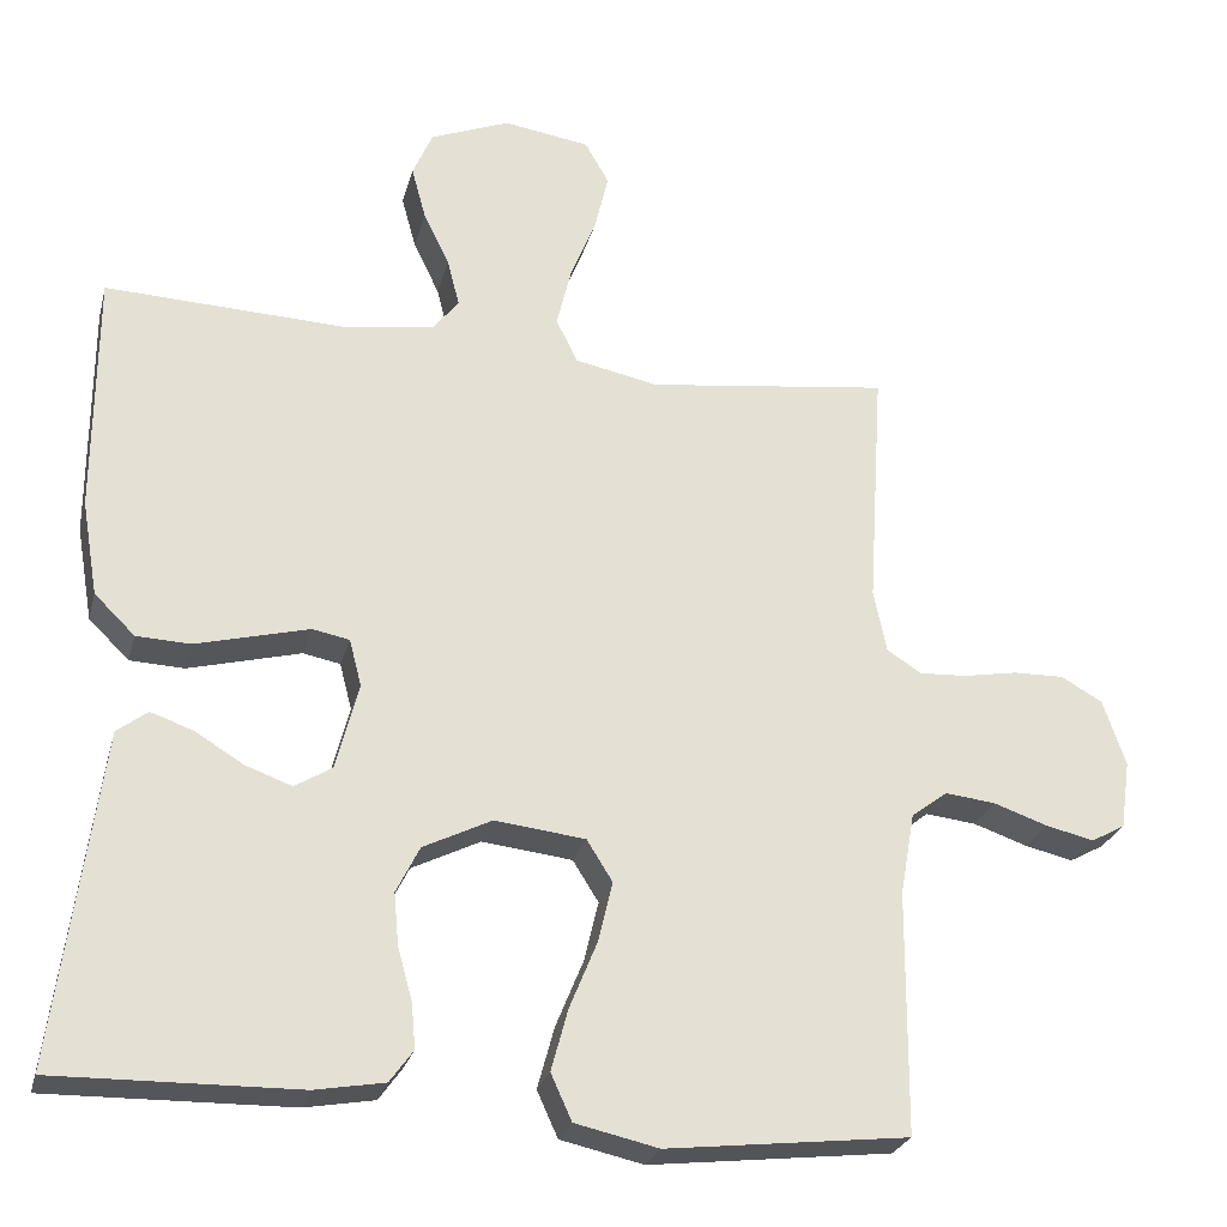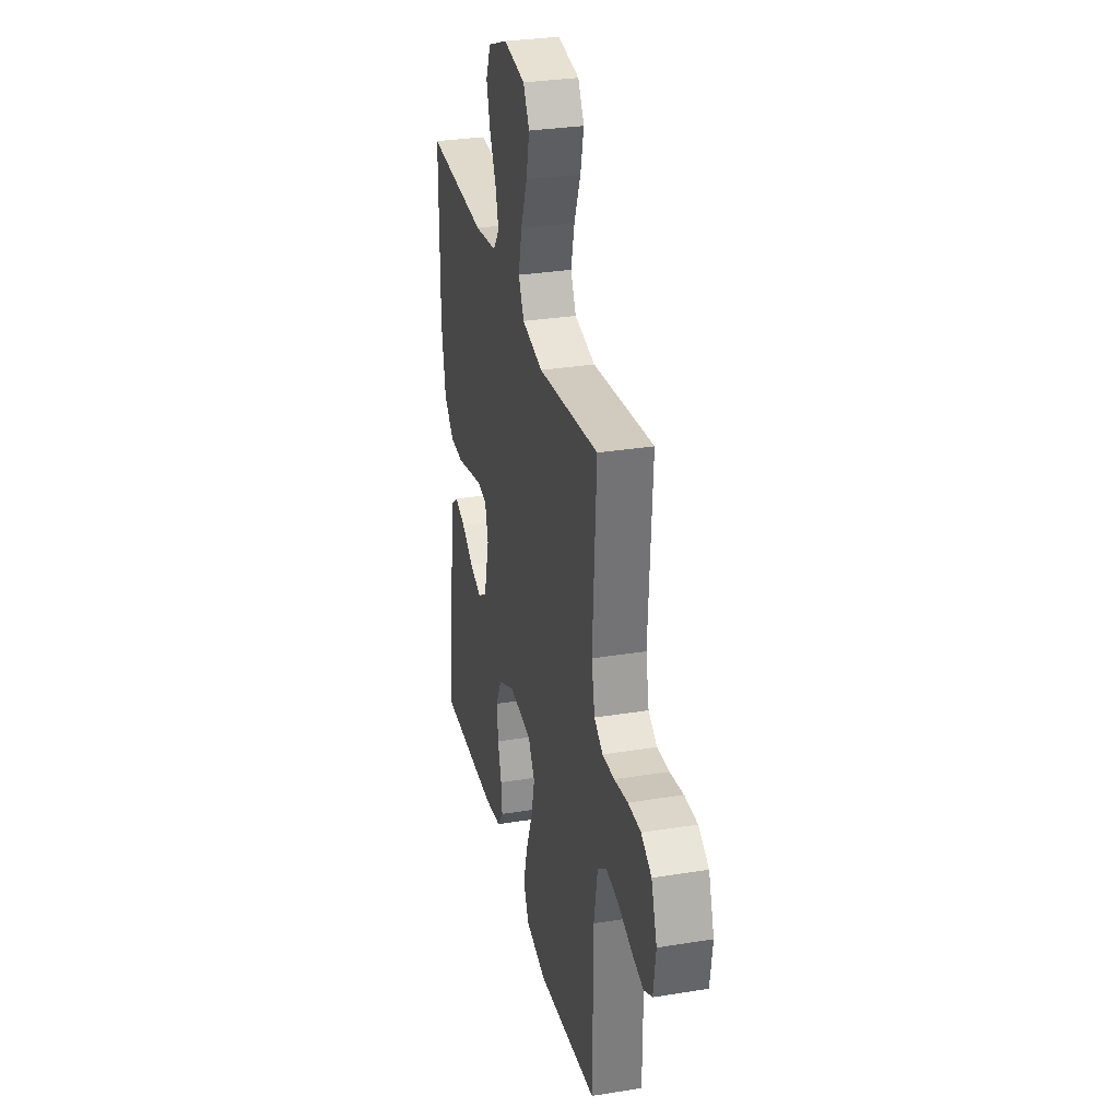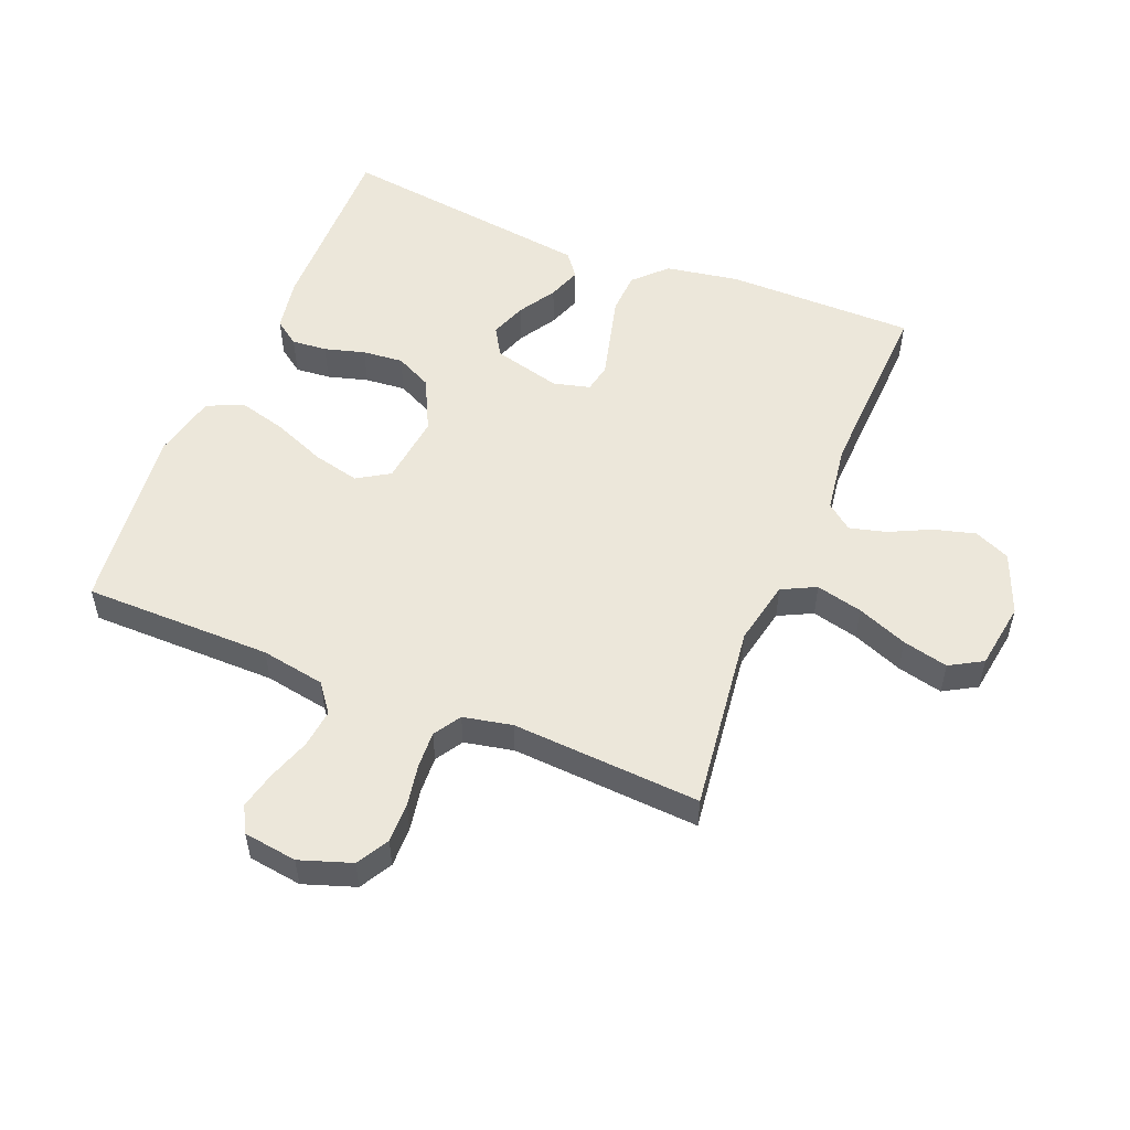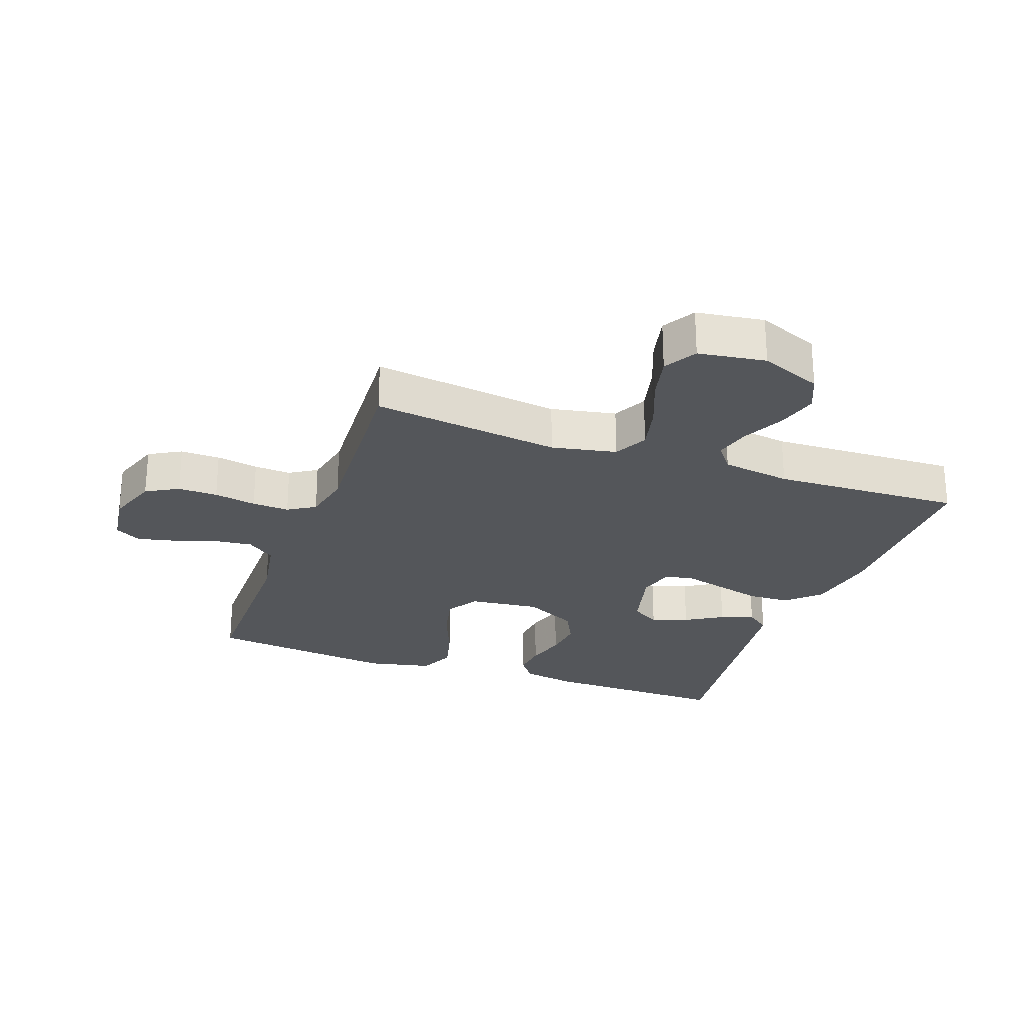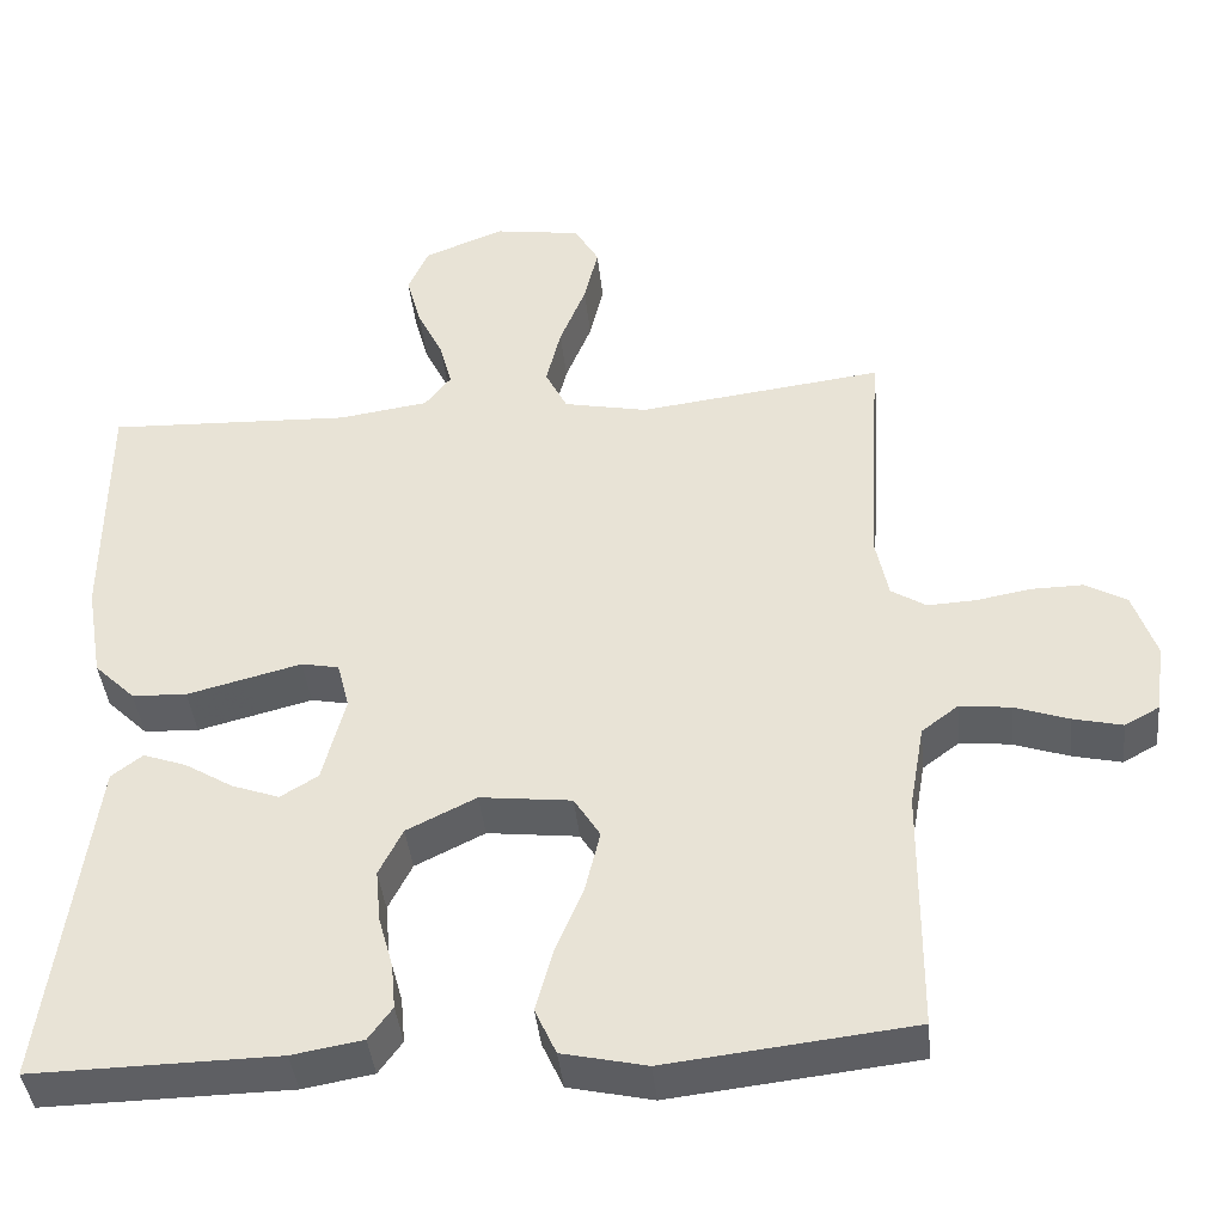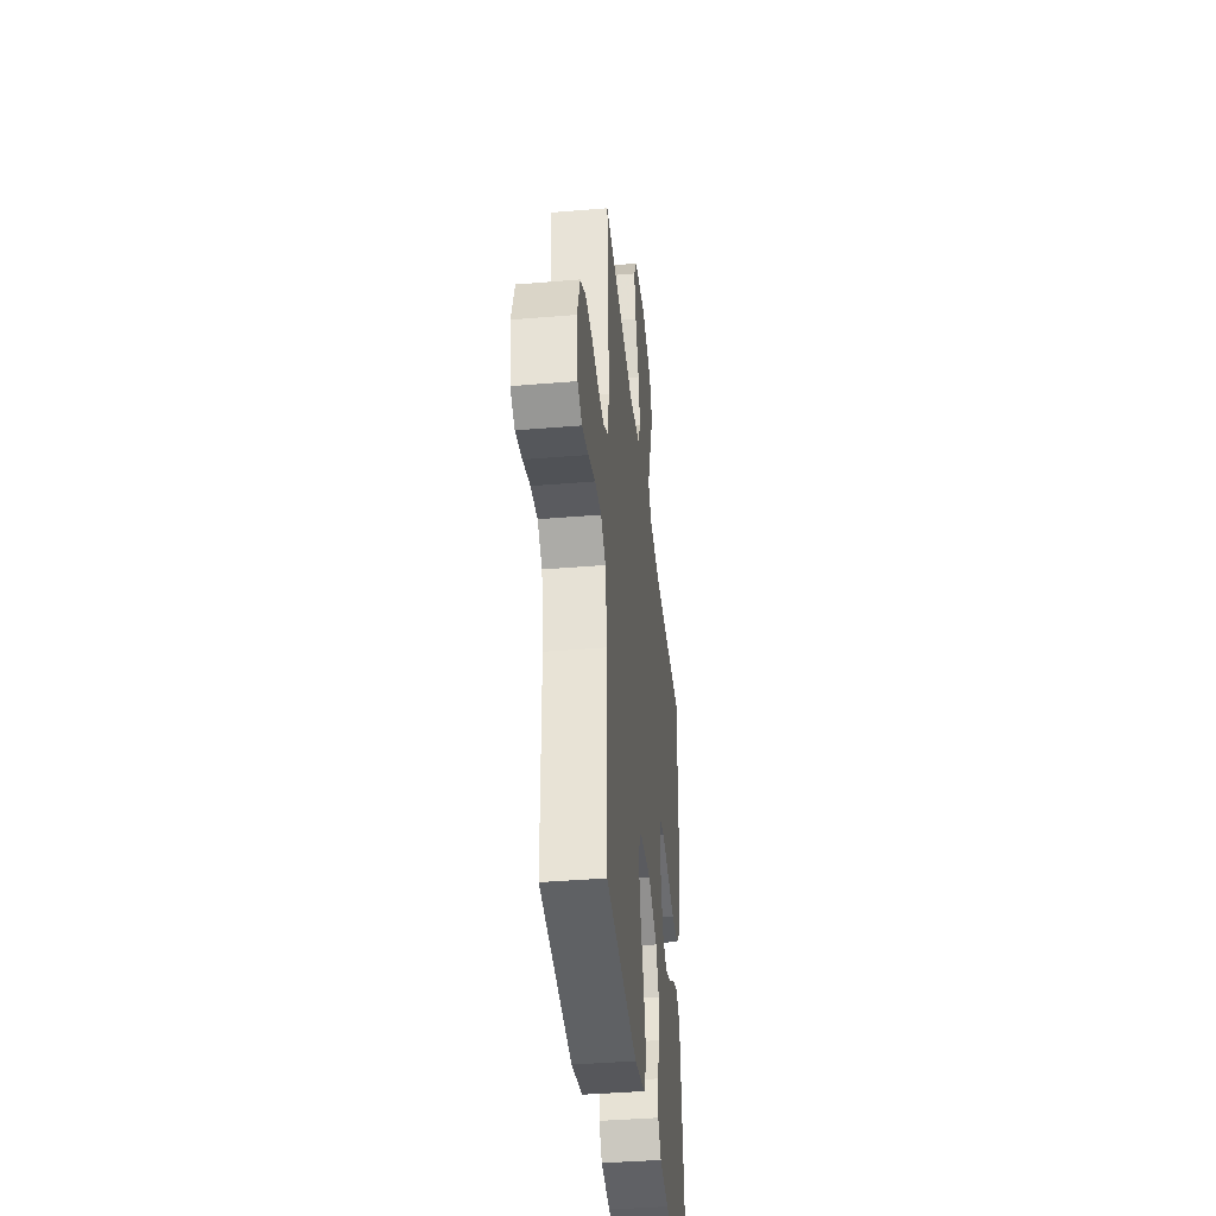
<metadata>
{"format":"obj","ext":"obj","renderer":"f3d","projection":"perspective","resolution":1024,"background":"white","views":[{"elev":-25.9,"azim":165.9,"up":"+Z"},{"elev":30.7,"azim":-103.1,"up":"+Z"},{"elev":53.1,"azim":-67.9,"up":"+Y"},{"elev":-25.7,"azim":-20.0,"up":"+Y"},{"elev":-41.0,"azim":-174.2,"up":"+Z"},{"elev":-39.9,"azim":-84.1,"up":"+Z"}]}
</metadata>
<code>
v -0.5 0.07 -0.5
v -0.502 0.07 -0.2
v -0.52 0.07 -0.098
v -0.565 0.07 -0.064
v -0.627 0.07 -0.071
v -0.694 0.07 -0.094
v -0.754 0.07 -0.108
v -0.796 0.07 -0.085
v -0.808 0.07 0
v -0.78 0.07 0.082
v -0.729 0.07 0.111
v -0.666 0.07 0.11
v -0.599 0.07 0.098
v -0.54 0.07 0.095
v -0.497 0.07 0.122
v -0.481 0.07 0.2
v -0.5 0.07 0.5
v -0.2 0.07 0.462
v -0.097 0.07 0.483
v -0.07 0.07 0.537
v -0.088 0.07 0.611
v -0.12 0.07 0.691
v -0.137 0.07 0.763
v -0.107 0.07 0.815
v 0 0.07 0.831
v 0.098 0.07 0.792
v 0.123 0.07 0.735
v 0.105 0.07 0.669
v 0.073 0.07 0.603
v 0.058 0.07 0.545
v 0.09 0.07 0.504
v 0.2 0.07 0.488
v 0.5 0.07 0.5
v 0.501 0.07 0.2
v 0.481 0.07 0.083
v 0.431 0.07 0.034
v 0.364 0.07 0.031
v 0.29 0.07 0.05
v 0.224 0.07 0.067
v 0.178 0.07 0.058
v 0.163 0.07 0
v 0.191 0.07 -0.108
v 0.237 0.07 -0.136
v 0.295 0.07 -0.115
v 0.354 0.07 -0.079
v 0.407 0.07 -0.06
v 0.445 0.07 -0.089
v 0.46 0.07 -0.2
v 0.5 0.07 -0.5
v 0.2 0.07 -0.495
v 0.114 0.07 -0.48
v 0.085 0.07 -0.44
v 0.09 0.07 -0.384
v 0.108 0.07 -0.32
v 0.114 0.07 -0.255
v 0.085 0.07 -0.197
v 0 0.07 -0.155
v -0.112 0.07 -0.168
v -0.144 0.07 -0.219
v -0.126 0.07 -0.294
v -0.092 0.07 -0.377
v -0.071 0.07 -0.454
v -0.097 0.07 -0.511
v -0.2 0.07 -0.534
v -0.5 0 -0.5
v -0.502 0 -0.2
v -0.52 0 -0.098
v -0.565 0 -0.064
v -0.627 0 -0.071
v -0.694 0 -0.094
v -0.754 0 -0.108
v -0.796 0 -0.085
v -0.808 0 0
v -0.78 0 0.082
v -0.729 0 0.111
v -0.666 0 0.11
v -0.599 0 0.098
v -0.54 0 0.095
v -0.497 0 0.122
v -0.481 0 0.2
v -0.5 0 0.5
v -0.2 0 0.462
v -0.097 0 0.483
v -0.07 0 0.537
v -0.088 0 0.611
v -0.12 0 0.691
v -0.137 0 0.763
v -0.107 0 0.815
v 0 0 0.831
v 0.098 0 0.792
v 0.123 0 0.735
v 0.105 0 0.669
v 0.073 0 0.603
v 0.058 0 0.545
v 0.09 0 0.504
v 0.2 0 0.488
v 0.5 0 0.5
v 0.501 0 0.2
v 0.481 0 0.083
v 0.431 0 0.034
v 0.364 0 0.031
v 0.29 0 0.05
v 0.224 0 0.067
v 0.178 0 0.058
v 0.163 0 0
v 0.191 0 -0.108
v 0.237 0 -0.136
v 0.295 0 -0.115
v 0.354 0 -0.079
v 0.407 0 -0.06
v 0.445 0 -0.089
v 0.46 0 -0.2
v 0.5 0 -0.5
v 0.2 0 -0.495
v 0.114 0 -0.48
v 0.085 0 -0.44
v 0.09 0 -0.384
v 0.108 0 -0.32
v 0.114 0 -0.255
v 0.085 0 -0.197
v 0 0 -0.155
v -0.112 0 -0.168
v -0.144 0 -0.219
v -0.126 0 -0.294
v -0.092 0 -0.377
v -0.071 0 -0.454
v -0.097 0 -0.511
v -0.2 0 -0.534
f 63 64 1 2
f 60 61 62 63
f 59 60 63 2
f 58 59 2 3
f 57 58 3 4
f 51 52 53 54
f 51 54 55
f 50 51 55
f 49 50 55
f 48 49 55 56
f 44 45 46 47
f 43 44 47 48
f 36 37 38 39
f 34 35 36 39
f 32 33 34 39
f 31 32 39 40
f 30 31 40 41
f 26 27 28 29
f 26 29 30
f 25 26 30
f 24 25 30 41
f 21 22 23 24
f 20 21 24 41
f 16 17 18
f 15 16 18 19
f 10 11 12 13
f 10 13 14
f 9 10 14
f 8 9 14
f 5 6 7 8
f 4 5 8 14
f 57 4 14 15
f 43 48 56 57
f 42 43 57 15
f 19 20 41 42
f 15 19 42
f 66 65 128 127
f 127 126 125 124
f 66 127 124 123
f 67 66 123 122
f 68 67 122 121
f 118 117 116 115
f 119 118 115
f 119 115 114
f 119 114 113
f 120 119 113 112
f 111 110 109 108
f 112 111 108 107
f 103 102 101 100
f 103 100 99 98
f 103 98 97 96
f 104 103 96 95
f 105 104 95 94
f 93 92 91 90
f 94 93 90
f 94 90 89
f 105 94 89 88
f 88 87 86 85
f 105 88 85 84
f 82 81 80
f 83 82 80 79
f 77 76 75 74
f 78 77 74
f 78 74 73
f 78 73 72
f 72 71 70 69
f 78 72 69 68
f 79 78 68 121
f 121 120 112 107
f 79 121 107 106
f 106 105 84 83
f 106 83 79
f 1 65 66 2
f 2 66 67 3
f 3 67 68 4
f 4 68 69 5
f 5 69 70 6
f 6 70 71 7
f 7 71 72 8
f 8 72 73 9
f 9 73 74 10
f 10 74 75 11
f 11 75 76 12
f 12 76 77 13
f 13 77 78 14
f 14 78 79 15
f 15 79 80 16
f 16 80 81 17
f 17 81 82 18
f 18 82 83 19
f 19 83 84 20
f 20 84 85 21
f 21 85 86 22
f 22 86 87 23
f 23 87 88 24
f 24 88 89 25
f 25 89 90 26
f 26 90 91 27
f 27 91 92 28
f 28 92 93 29
f 29 93 94 30
f 30 94 95 31
f 31 95 96 32
f 32 96 97 33
f 33 97 98 34
f 34 98 99 35
f 35 99 100 36
f 36 100 101 37
f 37 101 102 38
f 38 102 103 39
f 39 103 104 40
f 40 104 105 41
f 41 105 106 42
f 42 106 107 43
f 43 107 108 44
f 44 108 109 45
f 45 109 110 46
f 46 110 111 47
f 47 111 112 48
f 48 112 113 49
f 49 113 114 50
f 50 114 115 51
f 51 115 116 52
f 52 116 117 53
f 53 117 118 54
f 54 118 119 55
f 55 119 120 56
f 56 120 121 57
f 57 121 122 58
f 58 122 123 59
f 59 123 124 60
f 60 124 125 61
f 61 125 126 62
f 62 126 127 63
f 63 127 128 64
f 64 128 65 1

</code>
